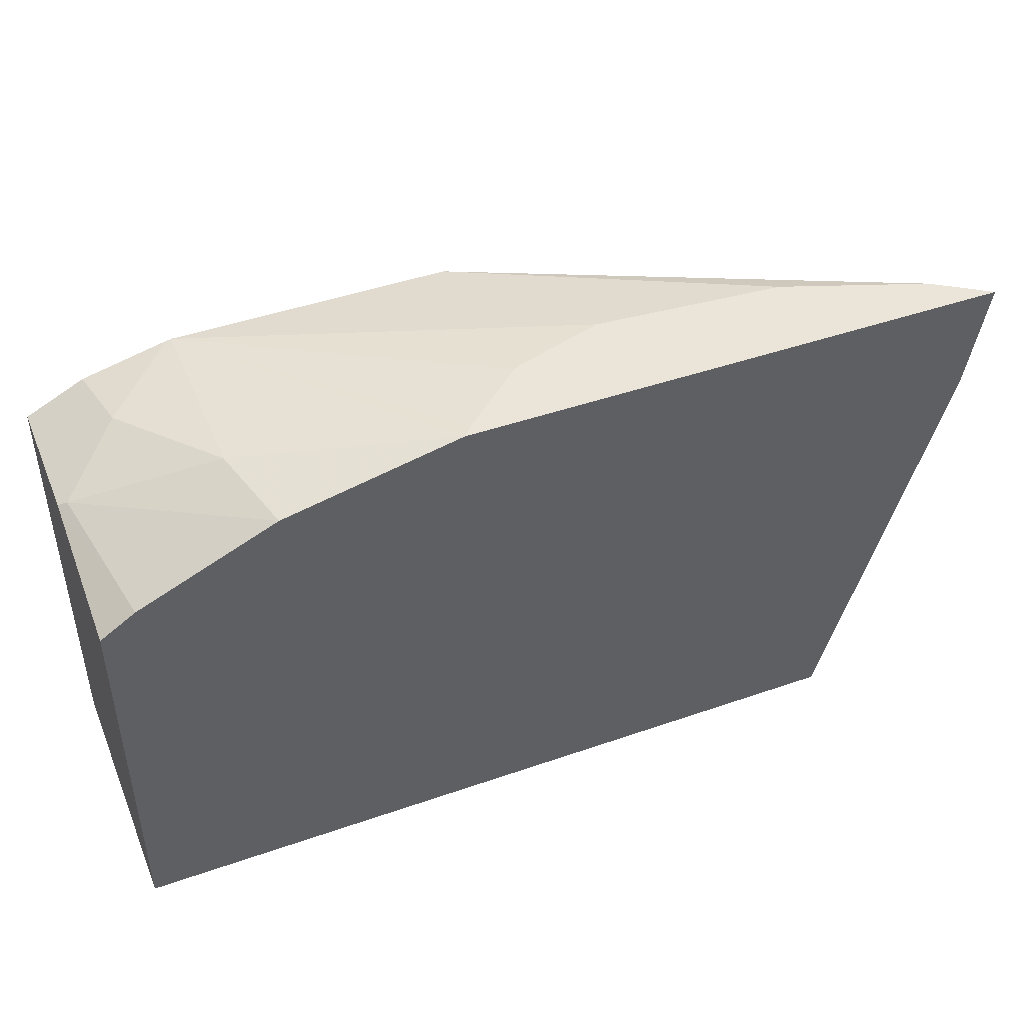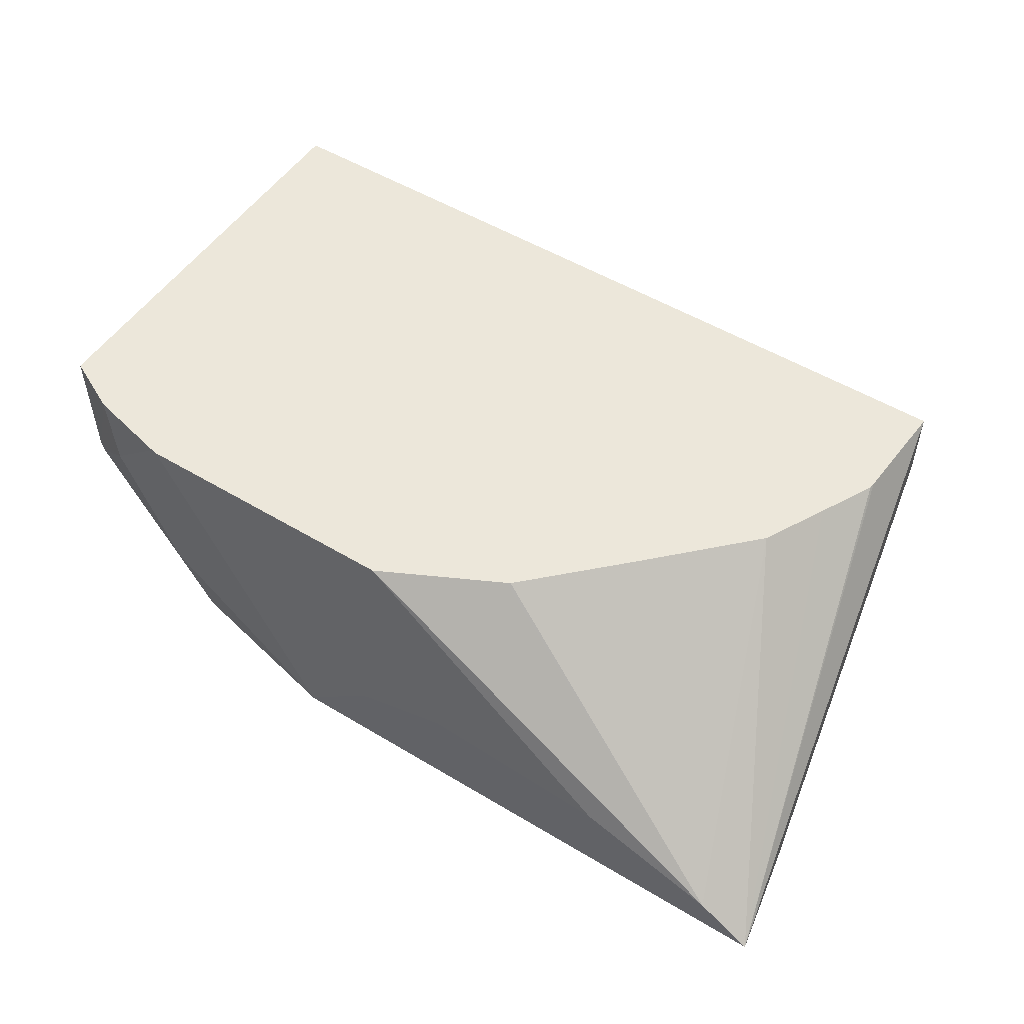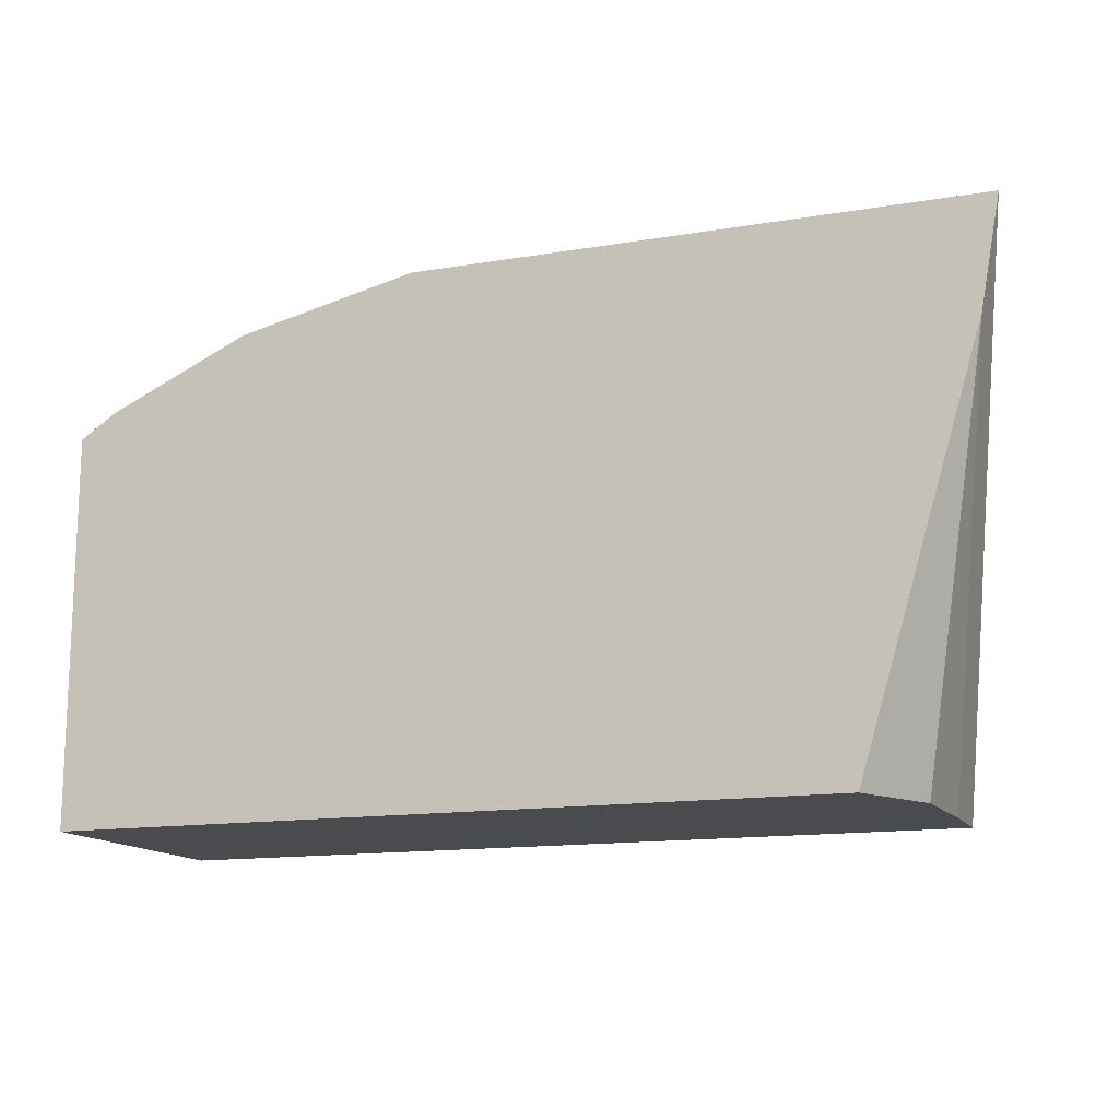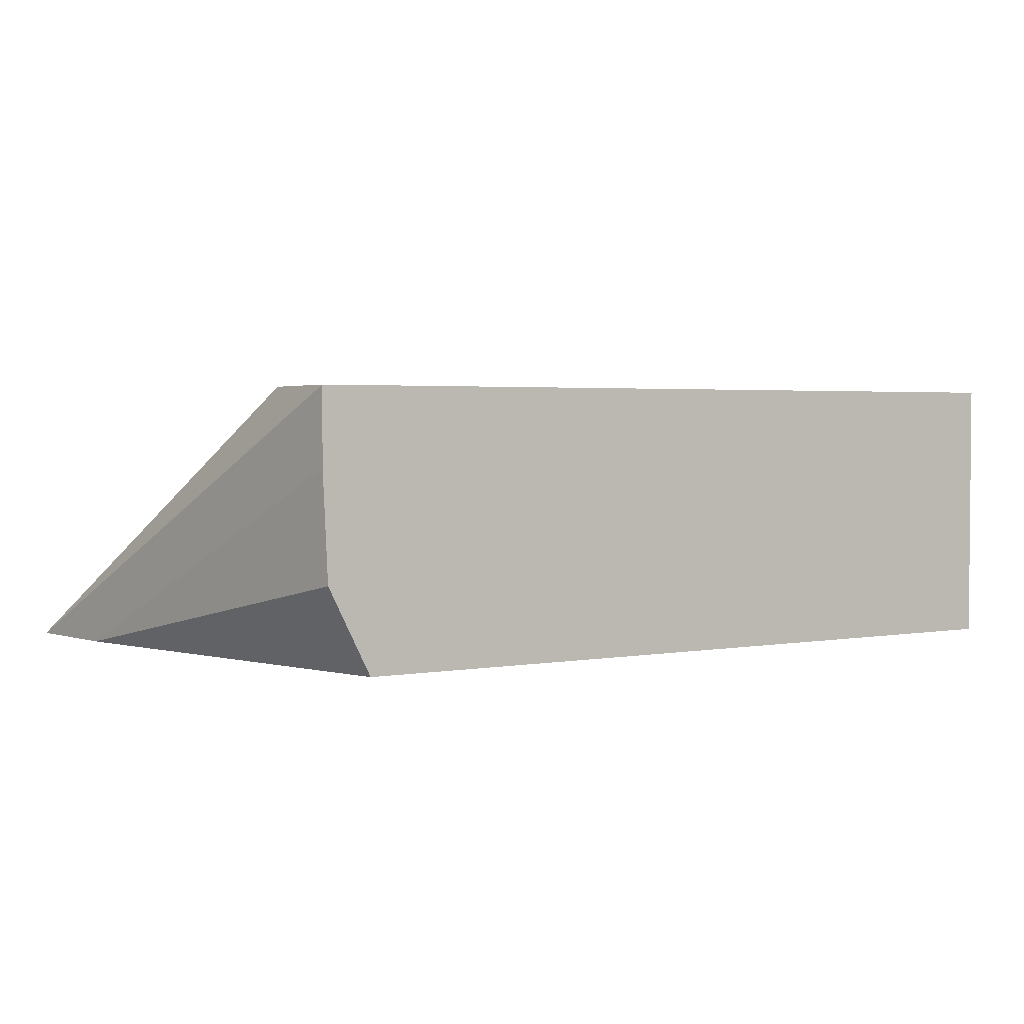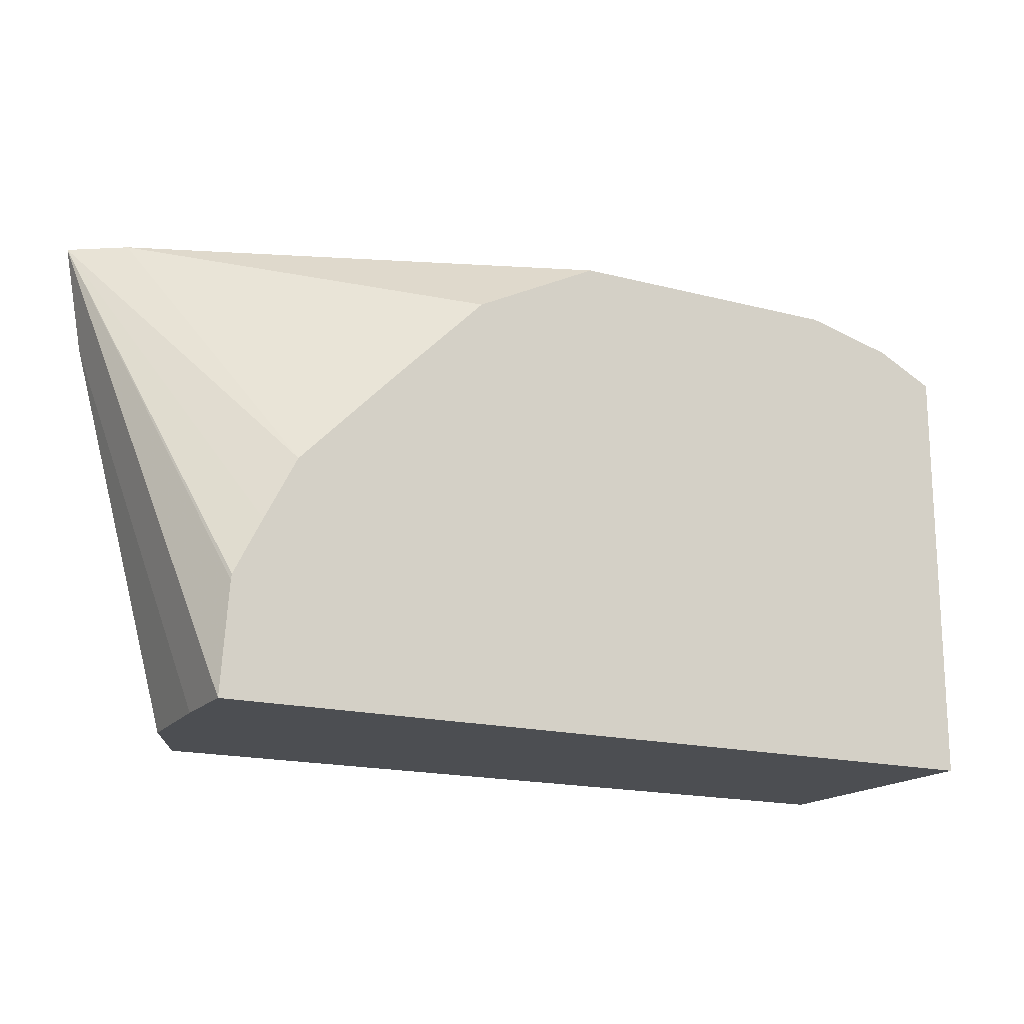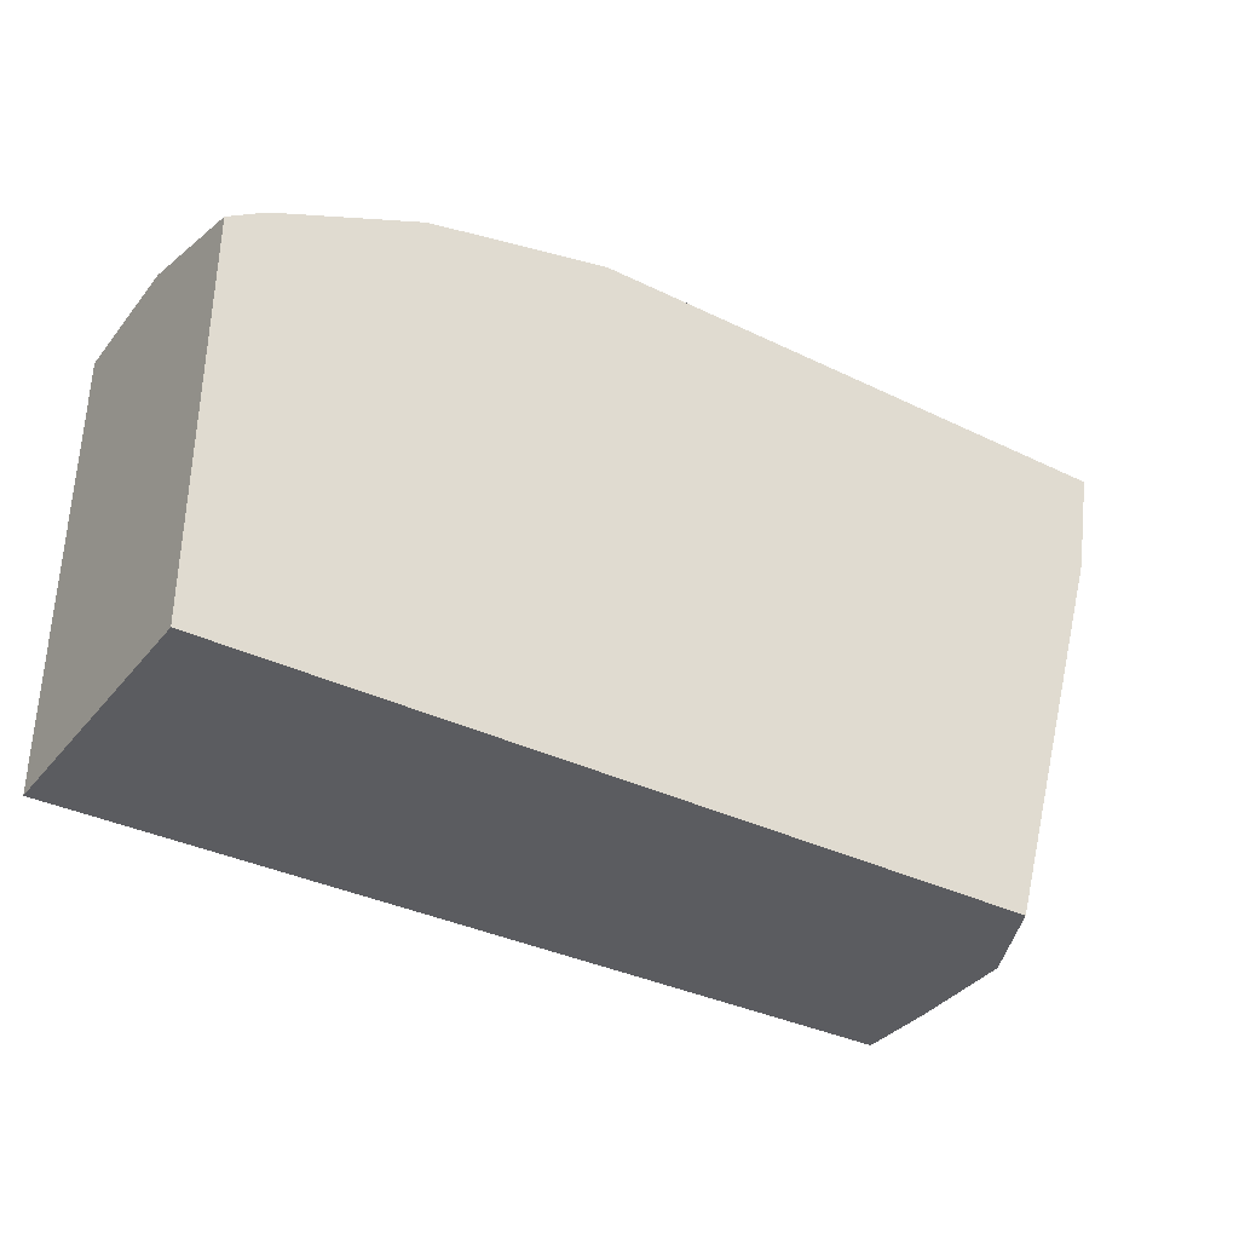
<metadata>
{"format":"obj","ext":"obj","renderer":"f3d","projection":"perspective","resolution":1024,"background":"white","views":[{"elev":44.9,"azim":-22.0,"up":"+Z"},{"elev":52.2,"azim":33.0,"up":"+Y"},{"elev":-14.1,"azim":20.2,"up":"+Z"},{"elev":2.7,"azim":148.2,"up":"+Y"},{"elev":-17.0,"azim":152.2,"up":"+Z"},{"elev":-34.9,"azim":-33.1,"up":"+Z"}]}
</metadata>
<code>
v -0.09159 0.1846 -0.2219
v -0.09393 0.1846 -0.1864
v -0.06114 0.09592 -0.05204
v -0.06755 0.09592 -0.08783
v -0.09159 0.1598 -0.2219
v -0.3602 0.1846 -0.2219
v -0.09416 0.1846 -0.1846
v -0.1033 0.1846 -0.1663
v -0.1139 0.1846 -0.1456
v -0.07227 0.1033 -0.05204
v -0.2437 0.09592 -0.05204
v -0.1074 0.09592 -0.2219
v -0.1036 0.1036 -0.2219
v -0.09323 0.1243 -0.2219
v -0.3602 0.09592 -0.2219
v -0.3602 0.1846 -0.07911
v -0.145 0.1846 -0.1139
v -0.0788 0.1077 -0.05204
v -0.2406 0.09936 -0.05204
v -0.3107 0.1846 -0.06215
v -0.3107 0.1243 -0.06215
v -0.3024 0.09592 -0.06549
v -0.3602 0.09592 -0.09423
v -0.3408 0.1846 -0.06942
v -0.3602 0.1412 -0.07911
v -0.1761 0.1846 -0.08287
v -0.1243 0.1243 -0.05204
v -0.1774 0.1846 -0.08224
v -0.2175 0.1846 -0.06215
v -0.2185 0.1187 -0.05204
v -0.2165 0.1198 -0.05204
v -0.1865 0.129 -0.05204
v -0.3126 0.1846 -0.06253
v -0.3366 0.1605 -0.06734
v -0.3573 0.1398 -0.0777
v -0.3521 0.1139 -0.08287
v -0.3485 0.09592 -0.08648
v -0.3602 0.118 -0.08688
f 18 26 28
f 11 19 20
f 17 26 18
f 16 25 24
f 11 21 22
f 11 20 21
f 18 28 29
f 6 23 38
f 9 17 18
f 6 25 16
f 6 38 25
f 6 15 23
f 4 14 5
f 18 29 27
f 4 13 14
f 9 18 10
f 19 30 20
f 24 34 33
f 20 31 32
f 4 12 13
f 27 29 32
f 25 35 34
f 25 36 35
f 25 37 36
f 25 38 37
f 24 25 34
f 23 37 38
f 22 36 37
f 22 35 36
f 21 35 22
f 21 34 35
f 20 34 21
f 20 33 34
f 20 32 29
f 20 30 31
f 3 12 4
f 3 32 31
f 3 23 15
f 1 28 26
f 1 29 28
f 1 20 29
f 1 33 20
f 1 24 33
f 1 16 24
f 1 6 16
f 1 15 6
f 1 12 15
f 1 13 12
f 1 14 13
f 1 5 14
f 3 15 12
f 1 3 4
f 1 2 3
f 1 26 17
f 1 17 9
f 1 4 5
f 1 8 7
f 1 9 8
f 3 37 23
f 3 11 22
f 3 19 11
f 3 30 19
f 3 31 30
f 3 27 32
f 3 22 37
f 3 10 18
f 3 9 10
f 3 8 9
f 3 7 8
f 2 7 3
f 3 18 27
f 1 7 2

</code>
